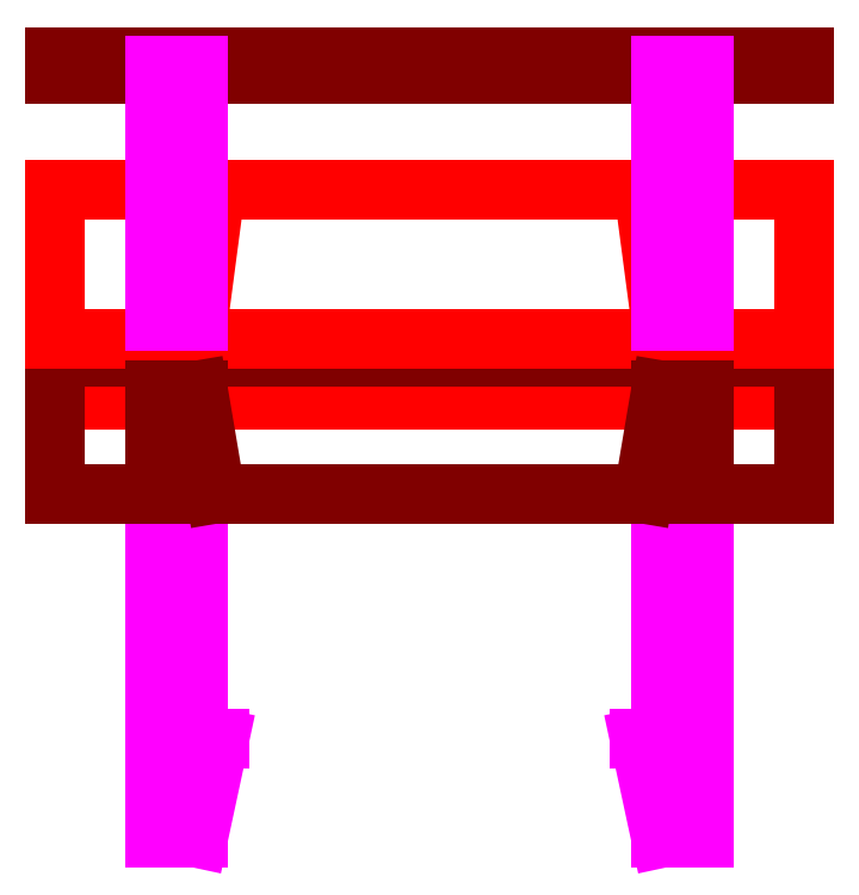
<metadata>
{"format":"dxf","ext":"dxf","renderer":"ezdxf+matplotlib","layout":"modelspace","background":"white","min_lineweight":24,"dpi":150}
</metadata>
<code>
0
SECTION
2
ENTITIES
0
LINE
8
0
10
0
20
0
11
1500
21
0
0
LINE
8
0
10
0
20
965
11
1500
21
965
0
LINE
8
0
10
0
20
965
11
0
21
0
0
LINE
8
0
10
1500
20
965
11
1500
21
0
0
LINE
8
benchtop
10
0
20
965
11
1500
21
965
0
LINE
8
benchtop
10
-1.58e-14
20
879
11
1500
21
879
0
LINE
8
benchtop
10
0
20
965
11
-1.58e-14
21
879
0
LINE
8
benchtop
10
1500
20
965
11
1500
21
879
0
LINE
8
legs
10
200
20
897
11
200
21
-7.348e-14
0
LINE
8
legs
10
286
20
897
11
286
21
-9.454e-14
0
LINE
8
legs
10
200
20
897
11
286
21
897
0
LINE
8
legs
10
200
20
862
11
286
21
862
0
LINE
8
legs
10
1300
20
897
11
1300
21
1.102e-13
0
LINE
8
legs
10
1214
20
897
11
1214
21
1.418e-13
0
LINE
8
legs
10
1214
20
897
11
1300
21
897
0
LINE
8
legs
10
1214
20
862
11
1300
21
862
0
LINE
8
legs
10
1248
20
725
11
1266
21
725
0
LINE
8
legs
10
234
20
725
11
252
21
725
0
LINE
8
legs
10
1248
20
837
11
1248
21
725
0
LINE
8
legs
10
1266
20
837
11
1266
21
725
0
LINE
8
legs
10
234
20
837
11
234
21
725
0
LINE
8
legs
10
252
20
837
11
252
21
725
0
LINE
8
legs
10
234
20
837
11
252
21
837
0
LINE
8
legs
10
1248
20
837
11
1266
21
837
0
LINE
8
legs
10
200
20
0
11
286
21
0
0
LINE
8
legs
10
1214
20
1.418e-13
11
1300
21
1.102e-13
0
LINE
8
legs
10
234
20
338
11
234
21
200
0
LINE
8
legs
10
234
20
338
11
252
21
338
0
LINE
8
legs
10
1248
20
338
11
1266
21
338
0
LINE
8
legs
10
1266
20
338
11
1266
21
200
0
LINE
8
legs
10
286
20
0
11
329
21
200
0
LINE
8
legs
10
1214
20
200
11
1171
21
200
0
LINE
8
legs
10
1171
20
200
11
1214
21
1.418e-13
0
LINE
8
legs
10
286
20
200
11
329
21
200
0
LINE
8
legs
10
234
20
200
11
252
21
200
0
LINE
8
legs
10
252
20
338
11
252
21
200
0
LINE
8
legs
10
1248
20
200
11
1266
21
200
0
LINE
8
legs
10
1248
20
338
11
1248
21
200
0
LINE
8
rear apron
10
-5.052e-14
20
690
11
1500
21
690
0
LINE
8
rear apron
10
-5.052e-14
20
690
11
0
21
965
0
LINE
8
rear apron
10
0
20
965
11
1500
21
965
0
LINE
8
rear apron
10
1500
20
965
11
1500
21
690
0
LINE
8
cabinet
10
286
20
200
11
1214
21
200
0
LINE
8
cabinet
10
286
20
690
11
1214
21
690
0
LINE
8
cabinet
10
286
20
678
11
286
21
212
0
LINE
8
cabinet
10
1214
20
678
11
1214
21
212
0
LINE
8
cabinet
10
1196
20
678
11
1196
21
212
0
LINE
8
cabinet
10
304
20
678
11
304
21
212
0
LINE
8
cabinet
10
286
20
212
11
304
21
212
0
LINE
8
cabinet
10
1196
20
212
11
1214
21
212
0
LINE
8
cabinet
10
286
20
678
11
304
21
678
0
LINE
8
cabinet
10
1196
20
678
11
1214
21
678
0
LINE
8
cabinet
10
848
20
678
11
848
21
212
0
LINE
8
cabinet
10
866
20
678
11
866
21
212
0
LINE
8
cabinet
10
866
20
672
11
1196
21
672
0
LINE
8
cabinet
10
304
20
672
11
848
21
672
0
LINE
8
cabinet
10
848
20
678
11
866
21
678
0
LINE
8
cabinet
10
848
20
212
11
866
21
212
0
LINE
8
cabinet
10
866
20
218
11
1196
21
218
0
LINE
8
cabinet
10
304
20
218
11
848
21
218
0
LINE
8
cabinet
10
1214
20
690
11
1214
21
678
0
LINE
8
cabinet
10
1214
20
212
11
1214
21
200
0
LINE
8
cabinet
10
286
20
212
11
286
21
200
0
LINE
8
cabinet
10
286
20
690
11
286
21
678
0
LINE
8
cabinet
10
310
20
665
11
842
21
665
0
LINE
8
cabinet
10
310
20
232
11
842
21
232
0
LINE
8
cabinet
10
842
20
665
11
842
21
556
0
LINE
8
cabinet
10
842
20
535
11
842
21
405
0
LINE
8
cabinet
10
842
20
384
11
842
21
232
0
LINE
8
cabinet
10
310
20
384
11
310
21
232
0
LINE
8
cabinet
10
310
20
535
11
310
21
405
0
LINE
8
cabinet
10
310
20
665
11
310
21
556
0
LINE
8
cabinet
10
310
20
556
11
842
21
556
0
LINE
8
cabinet
10
310
20
535
11
842
21
535
0
LINE
8
cabinet
10
310
20
405
11
842
21
405
0
LINE
8
cabinet
10
310
20
384
11
842
21
384
0
LINE
8
benchtop
10
0
20
1000
11
1500
21
1000
0
LINE
8
benchtop
10
1.837e-14
20
1300
11
1500
21
1300
0
LINE
8
benchtop
10
1500
20
1000
11
1500
21
1300
0
LINE
8
benchtop
10
0
20
1000
11
1.837e-14
21
1300
0
LINE
8
well board
10
-9.736e-15
20
912
11
1500
21
912
0
LINE
8
well board
10
-1.249e-14
20
897
11
1500
21
897
0
LINE
8
well board
10
1.837e-14
20
1300
11
1500
21
1300
0
LINE
8
well board
10
1500
20
912
11
1500
21
897
0
LINE
8
well board
10
-9.736e-15
20
912
11
-1.249e-14
21
897
0
LINE
8
legs
10
200
20
1035
11
286
21
1035
0
LINE
8
legs
10
1214
20
1035
11
1300
21
1035
0
LINE
8
legs
10
1248
20
1035
11
1248
21
1121
0
LINE
8
legs
10
1266
20
1121
11
1274
21
1121
0
LINE
8
legs
10
1266
20
1035
11
1266
21
1121
0
LINE
8
legs
10
1240
20
1121
11
1248
21
1121
0
LINE
8
legs
10
200
20
1121
11
286
21
1121
0
LINE
8
benchtop
10
200
20
1300
11
200
21
1035
0
LINE
8
benchtop
10
200
20
1035
11
286
21
1035
0
LINE
8
benchtop
10
286
20
1035
11
321
21
1300
0
LINE
8
benchtop
10
1179
20
1300
11
1214
21
1035
0
LINE
8
benchtop
10
1214
20
1035
11
1300
21
1035
0
LINE
8
benchtop
10
1300
20
1035
11
1300
21
1300
0
LINE
8
rear apron
10
200
20
690
11
200
21
897
0
LINE
8
rear apron
10
200
20
897
11
286
21
897
0
LINE
8
rear apron
10
286
20
897
11
321
21
690
0
LINE
8
rear apron
10
1179
20
690
11
1214
21
897
0
LINE
8
rear apron
10
1214
20
897
11
1300
21
897
0
LINE
8
rear apron
10
1300
20
897
11
1300
21
690
0
LINE
8
cabinet
10
286
20
1035
11
1214
21
1035
0
LINE
8
cabinet
10
286
20
1565
11
1214
21
1565
0
LINE
8
cabinet
10
1214
20
1035
11
1214
21
1565
0
LINE
8
cabinet
10
286
20
1565
11
286
21
1035
0
LINE
8
rear apron
10
8.93e-14
20
1565
11
1500
21
1565
0
LINE
8
rear apron
10
8.287e-14
20
1530
11
1500
21
1530
0
LINE
8
rear apron
10
8.93e-14
20
1565
11
8.287e-14
21
1530
0
LINE
8
rear apron
10
1500
20
1565
11
1500
21
1530
0
LINE
8
legs
10
286
20
1548
11
200
21
1548
0
LINE
8
legs
10
1300
20
1548
11
1214
21
1548
0
LINE
8
legs
10
1248
20
1462
11
1240
21
1462
0
LINE
8
legs
10
1248
20
1462
11
1248
21
1548
0
LINE
8
legs
10
1274
20
1462
11
1266
21
1462
0
LINE
8
legs
10
1266
20
1462
11
1266
21
1548
0
LINE
8
legs
10
286
20
1462
11
200
21
1462
0
LINE
8
well board
10
1500
20
1300
11
1500
21
1530
0
LINE
8
well board
10
2.74e-14
20
1530
11
1.837e-14
21
1300
0
LINE
8
well board
10
1500
20
1530
11
2.74e-14
21
1530
0
LINE
8
cabinet
10
286
20
1547
11
1214
21
1547
0
LINE
8
cabinet
10
310
20
1492
11
842
21
1492
0
LINE
8
cabinet
10
310
20
1492
11
310
21
1035
0
LINE
8
cabinet
10
842
20
1492
11
842
21
1035
0
LINE
8
cabinet
10
310
20
1477
11
842
21
1477
0
LINE
8
cabinet
10
325
20
1492
11
325
21
1035
0
LINE
8
cabinet
10
827
20
1492
11
827
21
1035
0
LINE
8
cabinet
10
310
20
1050
11
842
21
1050
0
LINE
8
cabinet
10
319
20
251
11
319
21
245
0
LINE
8
cabinet
10
833
20
251
11
833
21
245
0
LINE
8
cabinet
10
325
20
257
11
827
21
257
0
LINE
8
cabinet
10
325
20
430
11
827
21
430
0
LINE
8
cabinet
10
325
20
581
11
827
21
581
0
LINE
8
cabinet
10
833
20
424
11
833
21
418
0
LINE
8
cabinet
10
319
20
424
11
319
21
418
0
LINE
8
cabinet
10
827
20
251
11
833
21
251
0
LINE
8
cabinet
10
827
20
424
11
833
21
424
0
LINE
8
cabinet
10
827
20
575
11
833
21
575
0
LINE
8
cabinet
10
319
20
575
11
319
21
569
0
LINE
8
cabinet
10
833
20
575
11
833
21
569
0
LINE
8
cabinet
10
319
20
424
11
325
21
424
0
LINE
8
cabinet
10
319
20
575
11
325
21
575
0
LINE
8
cabinet
10
319
20
251
11
325
21
251
0
LINE
8
cabinet
10
325
20
665
11
325
21
575
0
LINE
8
cabinet
10
325
20
535
11
325
21
424
0
LINE
8
cabinet
10
325
20
384
11
325
21
251
0
LINE
8
cabinet
10
827
20
384
11
827
21
251
0
LINE
8
cabinet
10
827
20
535
11
827
21
424
0
LINE
8
cabinet
10
827
20
665
11
827
21
575
0
LINE
8
cabinet
10
827
20
569
11
827
21
556
0
LINE
8
cabinet
10
325
20
569
11
325
21
556
0
LINE
8
cabinet
10
325
20
418
11
325
21
405
0
LINE
8
cabinet
10
827
20
418
11
827
21
405
0
LINE
8
cabinet
10
325
20
245
11
325
21
232
0
LINE
8
cabinet
10
827
20
245
11
827
21
232
0
LINE
8
cabinet
10
319
20
245
11
833
21
245
0
LINE
8
cabinet
10
319
20
418
11
833
21
418
0
LINE
8
cabinet
10
319
20
569
11
833
21
569
0
LINE
8
legs
10
1274
20
1121
11
1274
21
1462
0
LINE
8
legs
10
1240
20
1121
11
1240
21
1462
0
LINE
8
legs
10
1300
20
1548
11
1300
21
1035
0
LINE
8
legs
10
1214
20
1035
11
1214
21
1548
0
LINE
8
legs
10
286
20
1548
11
286
21
1035
0
LINE
8
legs
10
200
20
1035
11
200
21
1548
0
ENDSEC
0
EOF

</code>
